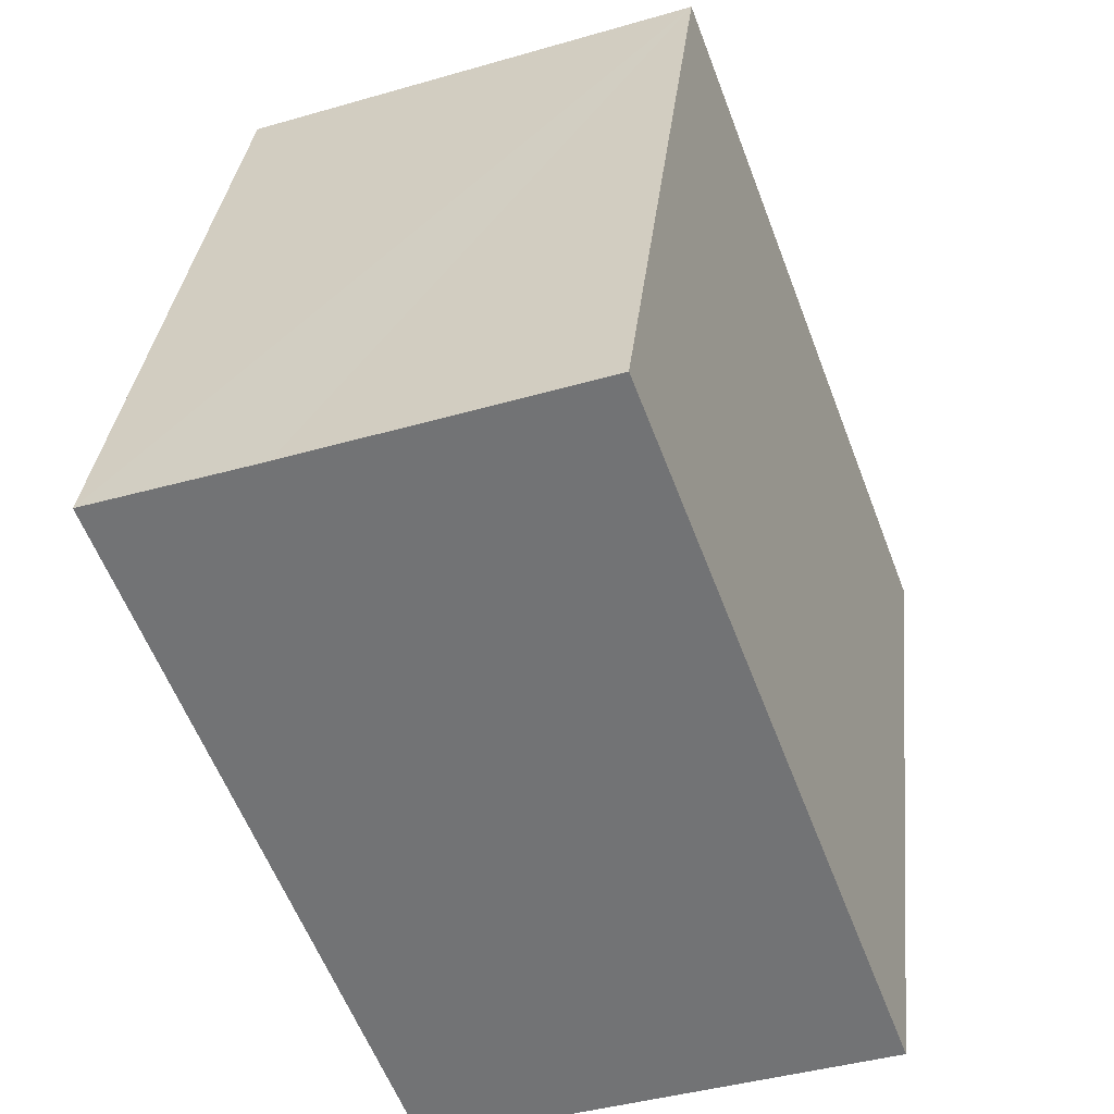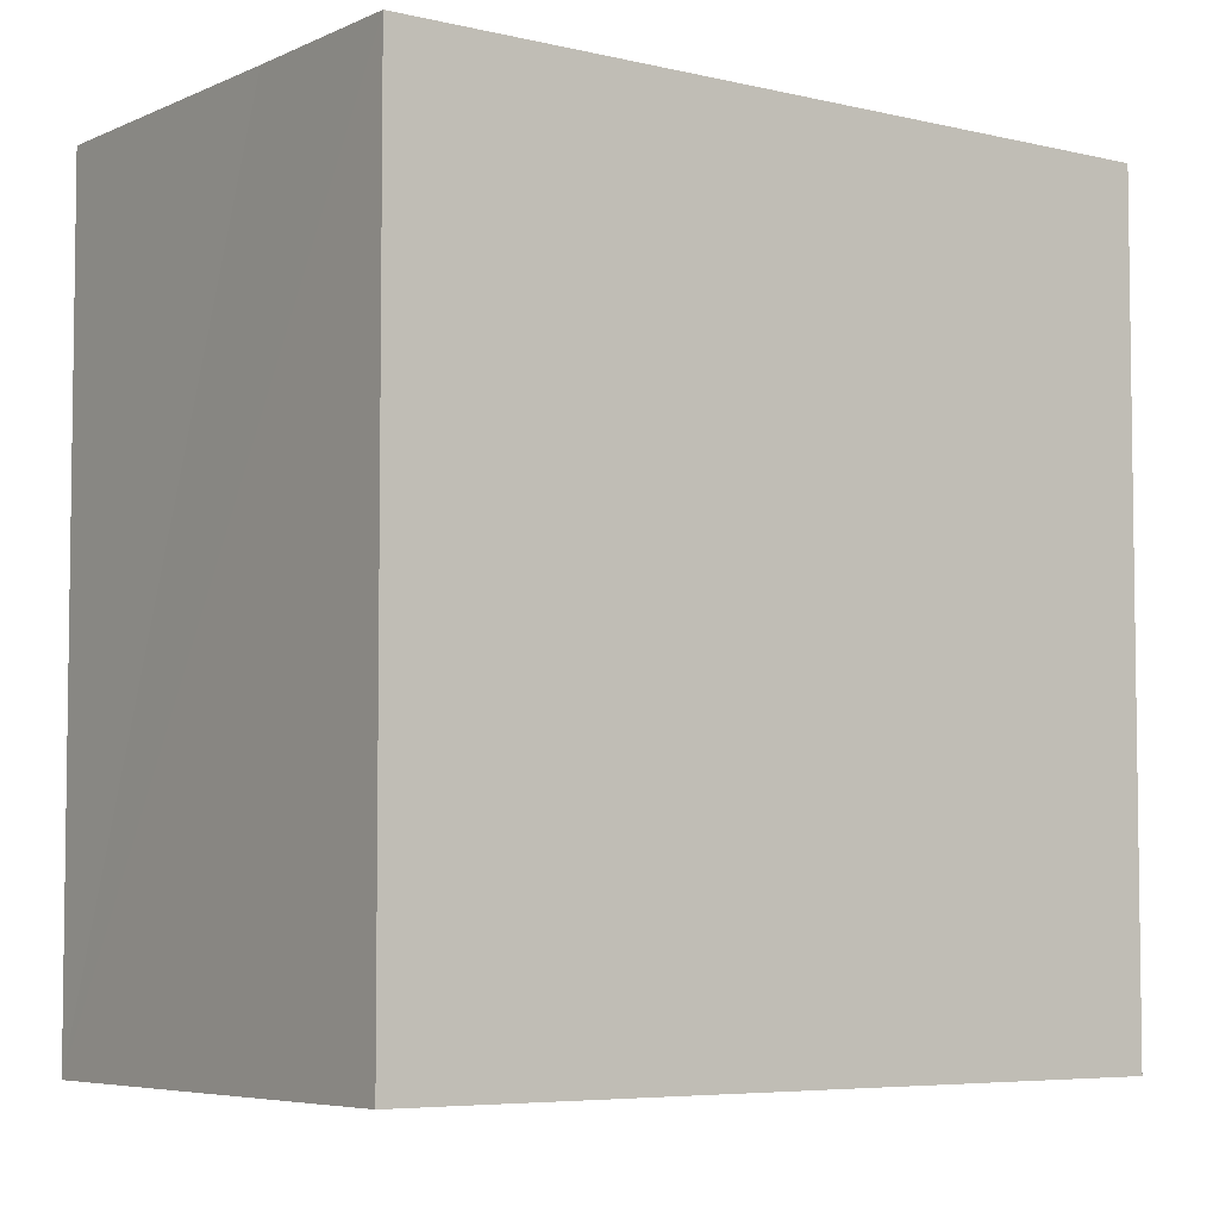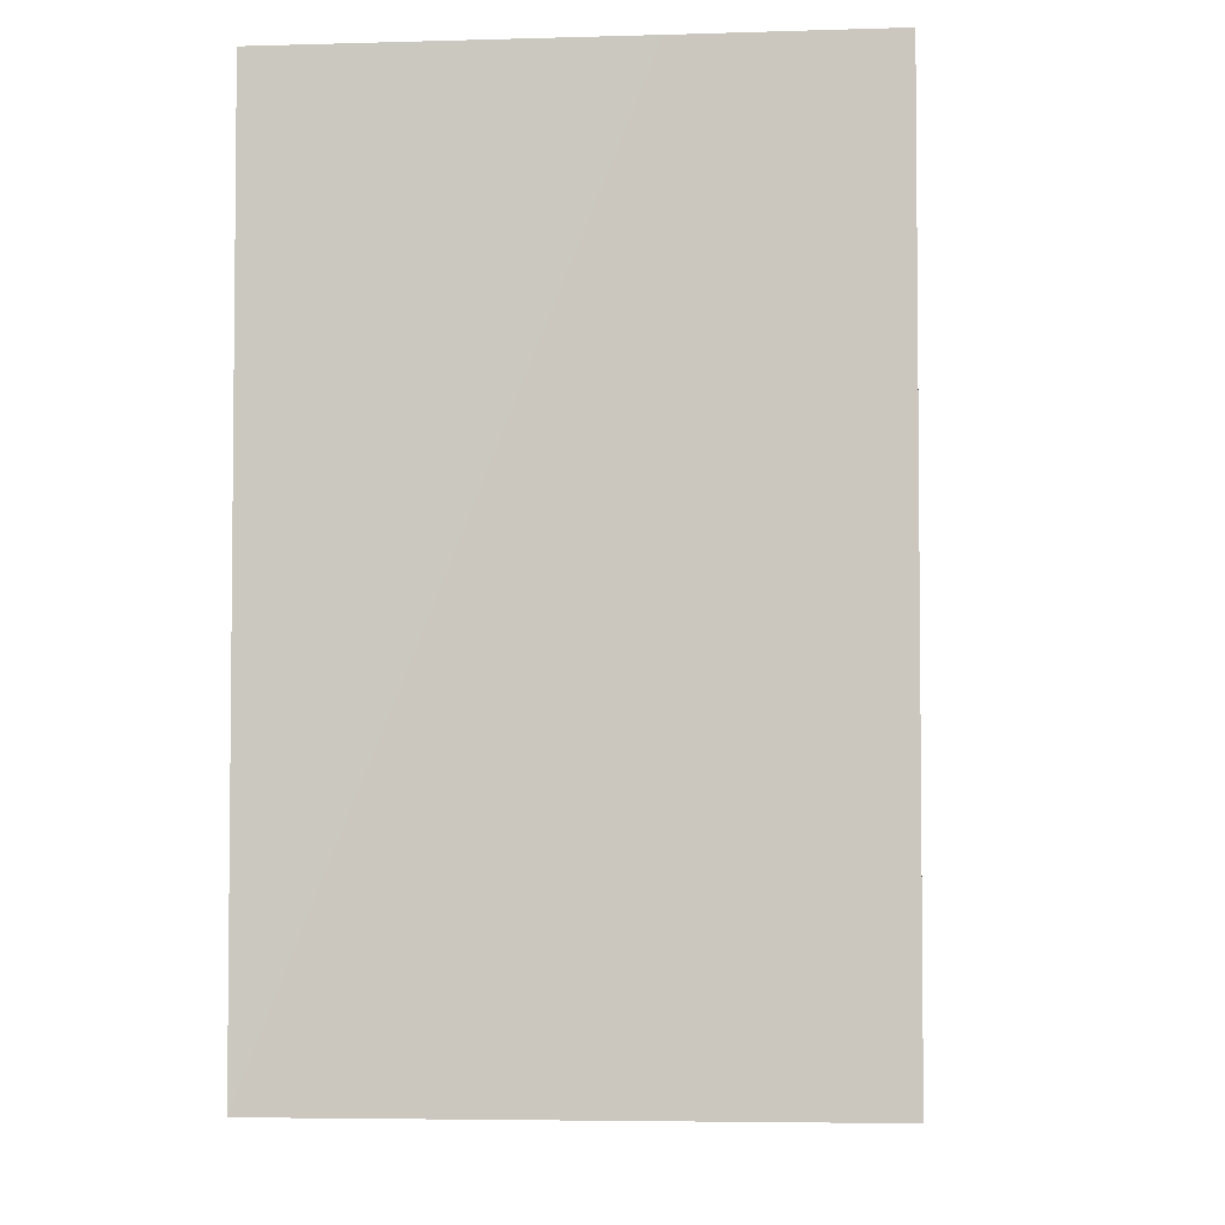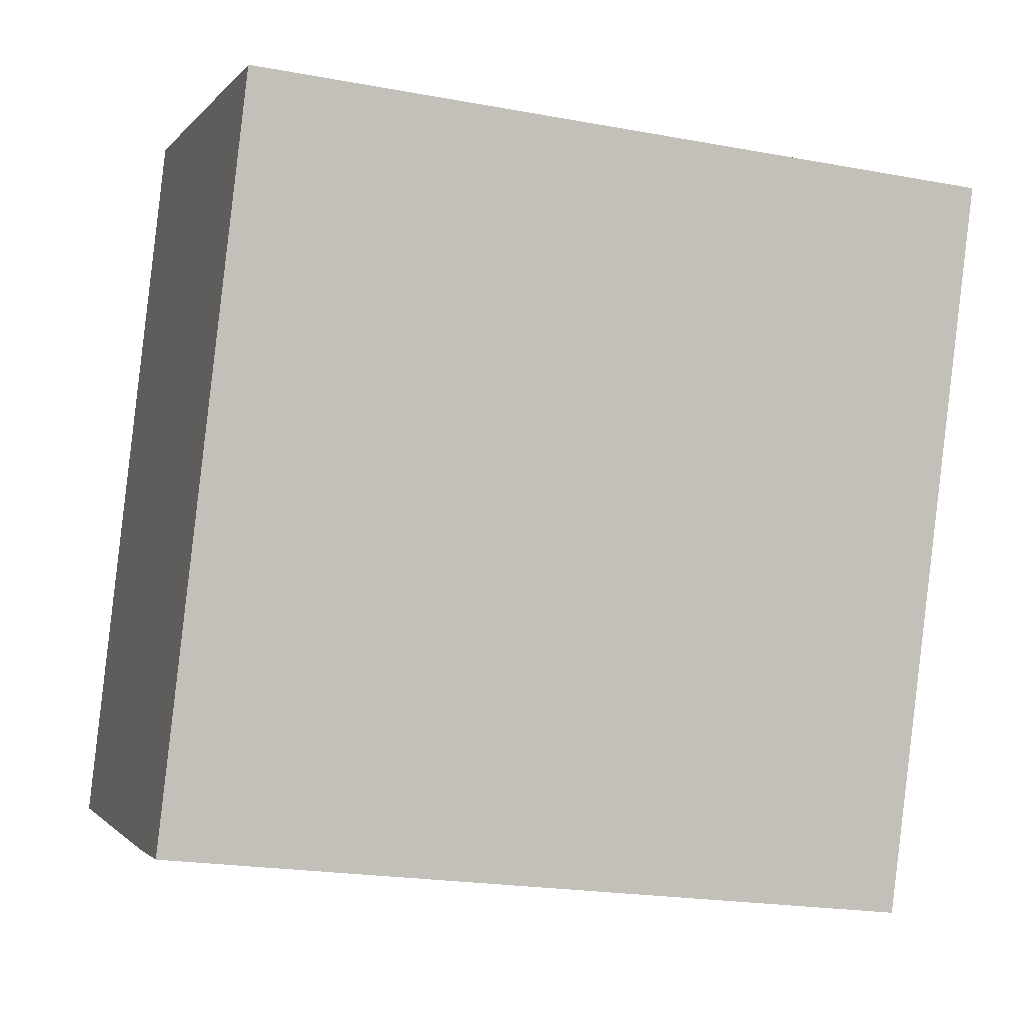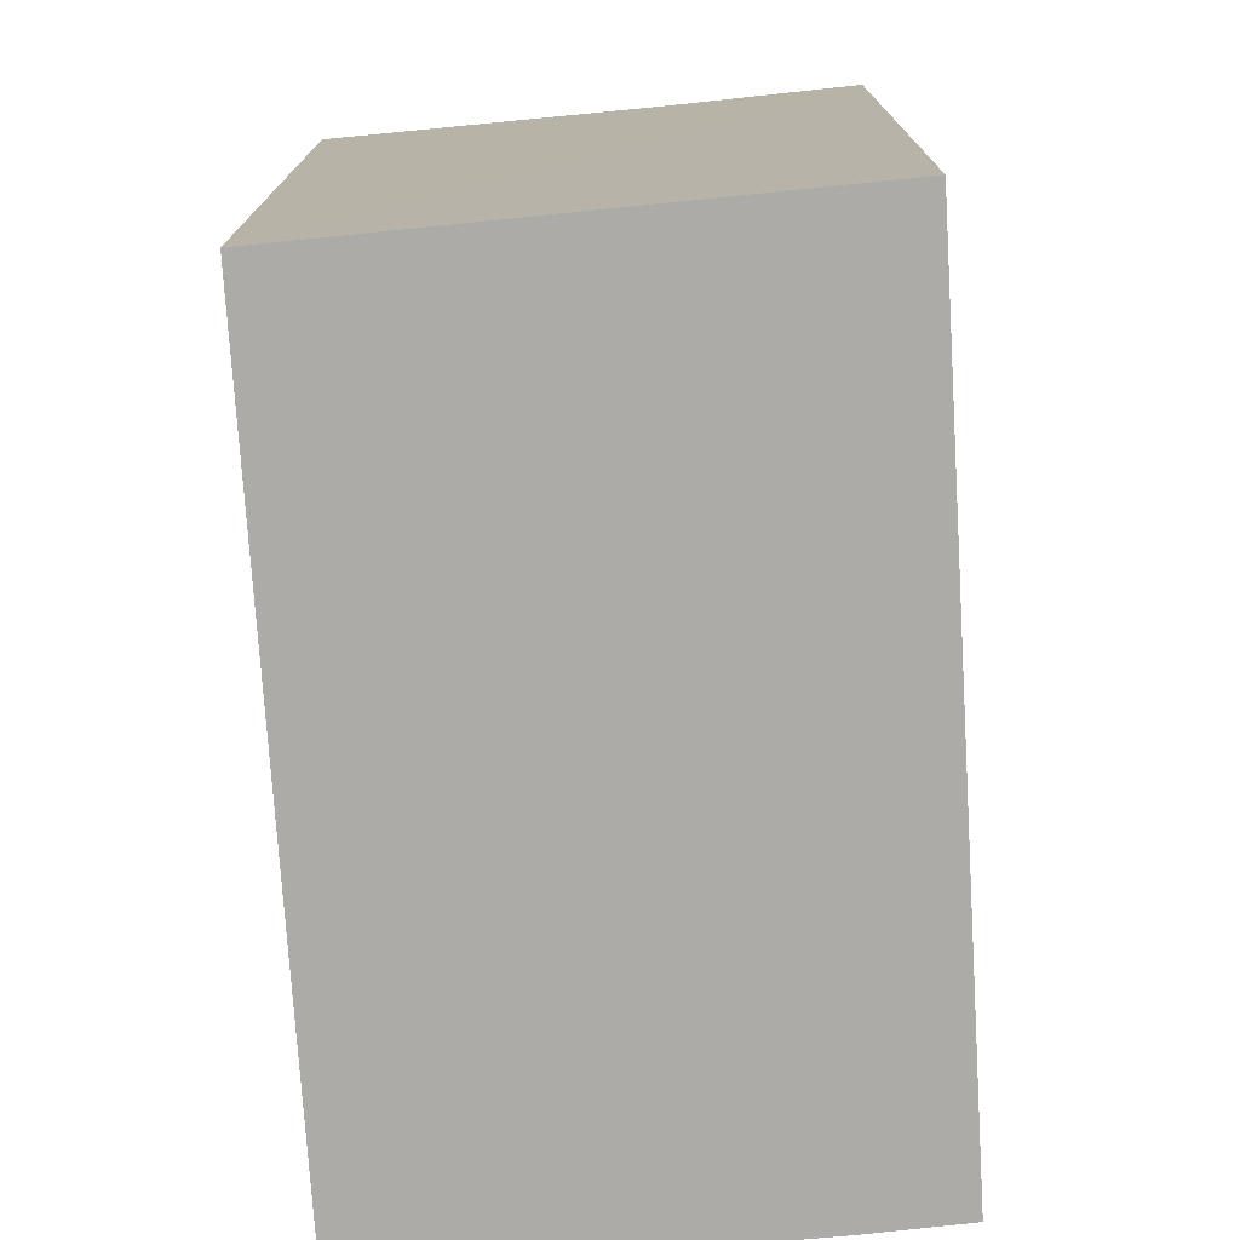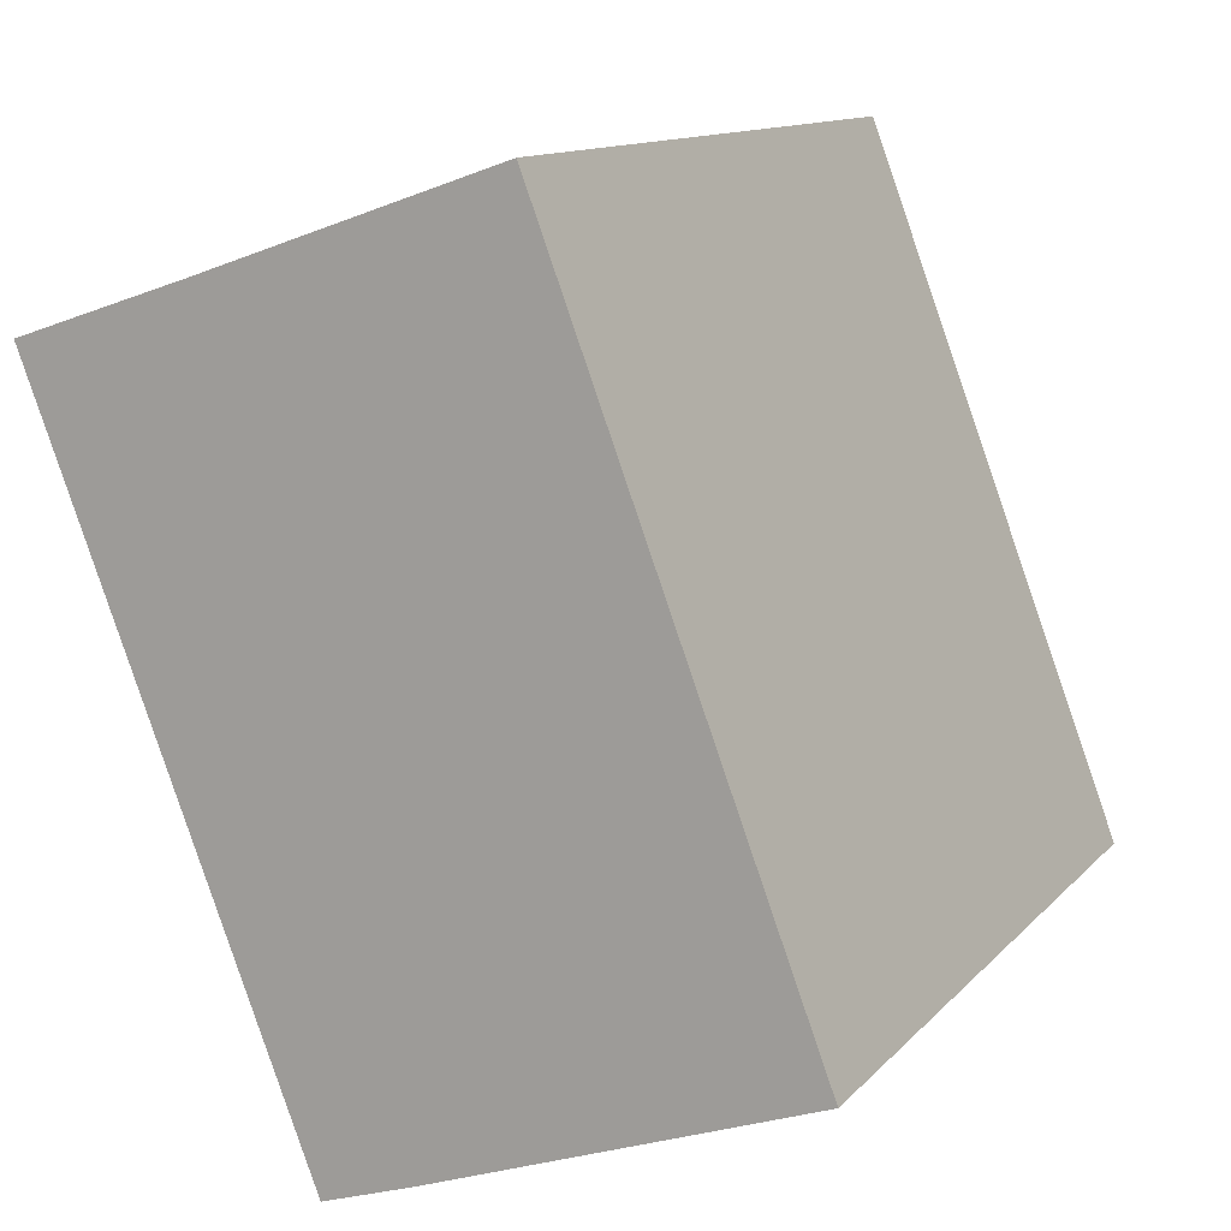
<metadata>
{"format":"obj","ext":"obj","renderer":"f3d","projection":"perspective","resolution":1024,"background":"white","views":[{"elev":33.3,"azim":-173.9,"up":"+Z"},{"elev":-5.5,"azim":73.6,"up":"+Y"},{"elev":-4.4,"azim":25.1,"up":"+Y"},{"elev":-21.2,"azim":71.7,"up":"+Z"},{"elev":-76.2,"azim":24.6,"up":"+Y"},{"elev":12.2,"azim":-155.0,"up":"+Z"}]}
</metadata>
<code>
v  2.064 3.474 -0.722
v  2.533 3.474 2.728
v  3.301 3.474 2.471
v  1.208 3.474 3.186
v  0 3.474 2.127e-16
v  1.664 3.474 -0.59
v  3.301 -1.513e-16 2.471
v  2.064 4.421e-17 -0.722
v  1.664 3.613e-17 -0.59
v  0 0 0
v  1.208 -1.951e-16 3.186
v  2.533 -1.67e-16 2.728
g defaultobject
f 1 2 3
f 2 1 4
f 4 1 5
f 5 1 6
f 7 1 3
f 1 7 8
f 8 6 1
f 6 8 9
f 9 5 6
f 5 9 10
f 10 4 5
f 4 10 11
f 11 2 4
f 2 11 3
f 3 11 7
f 7 11 12
f 9 11 10
f 11 9 8
f 11 8 12
f 12 8 7

</code>
